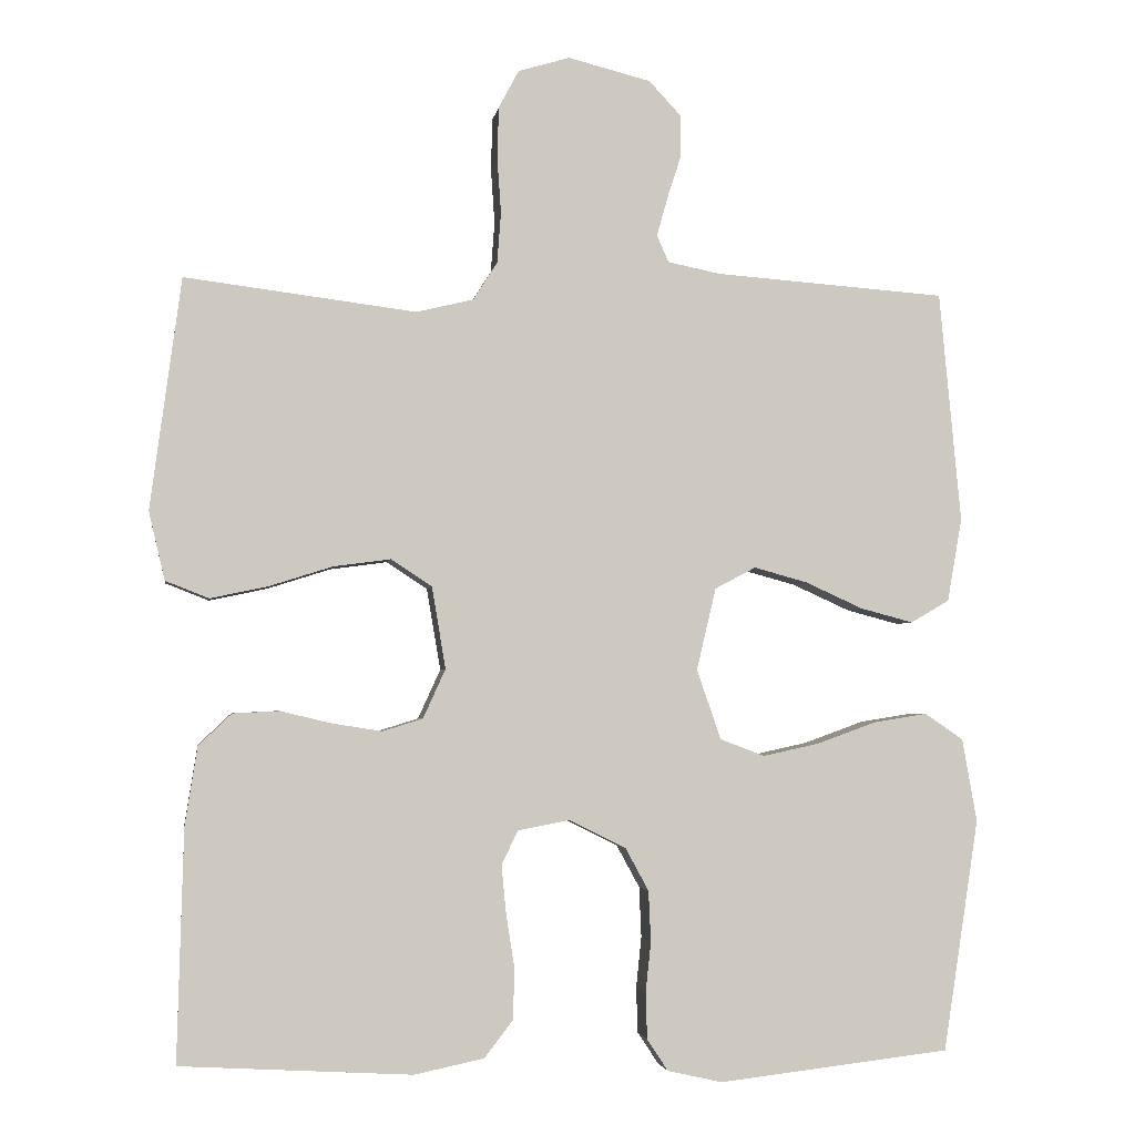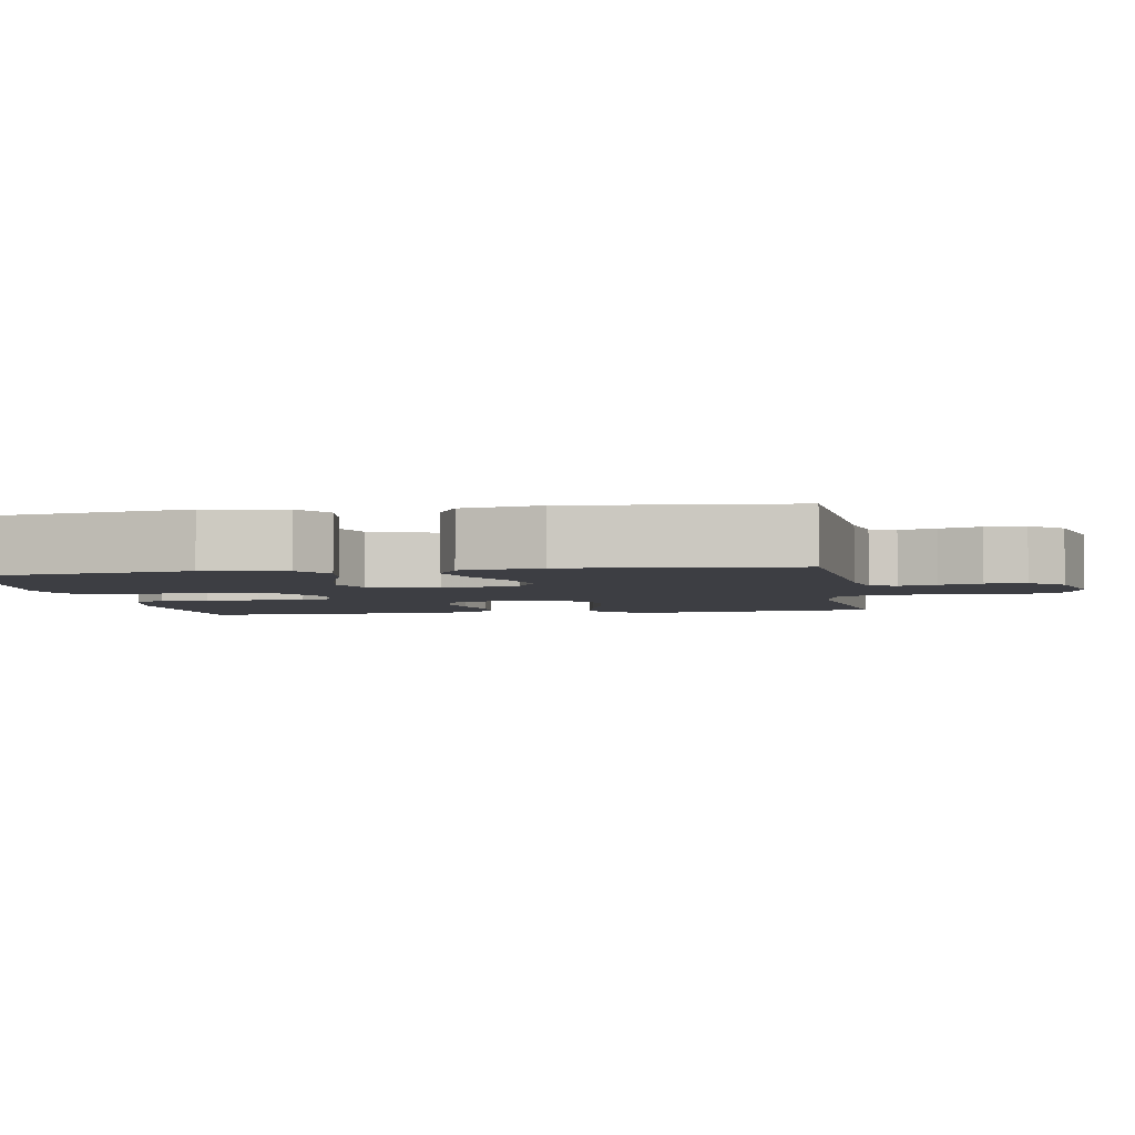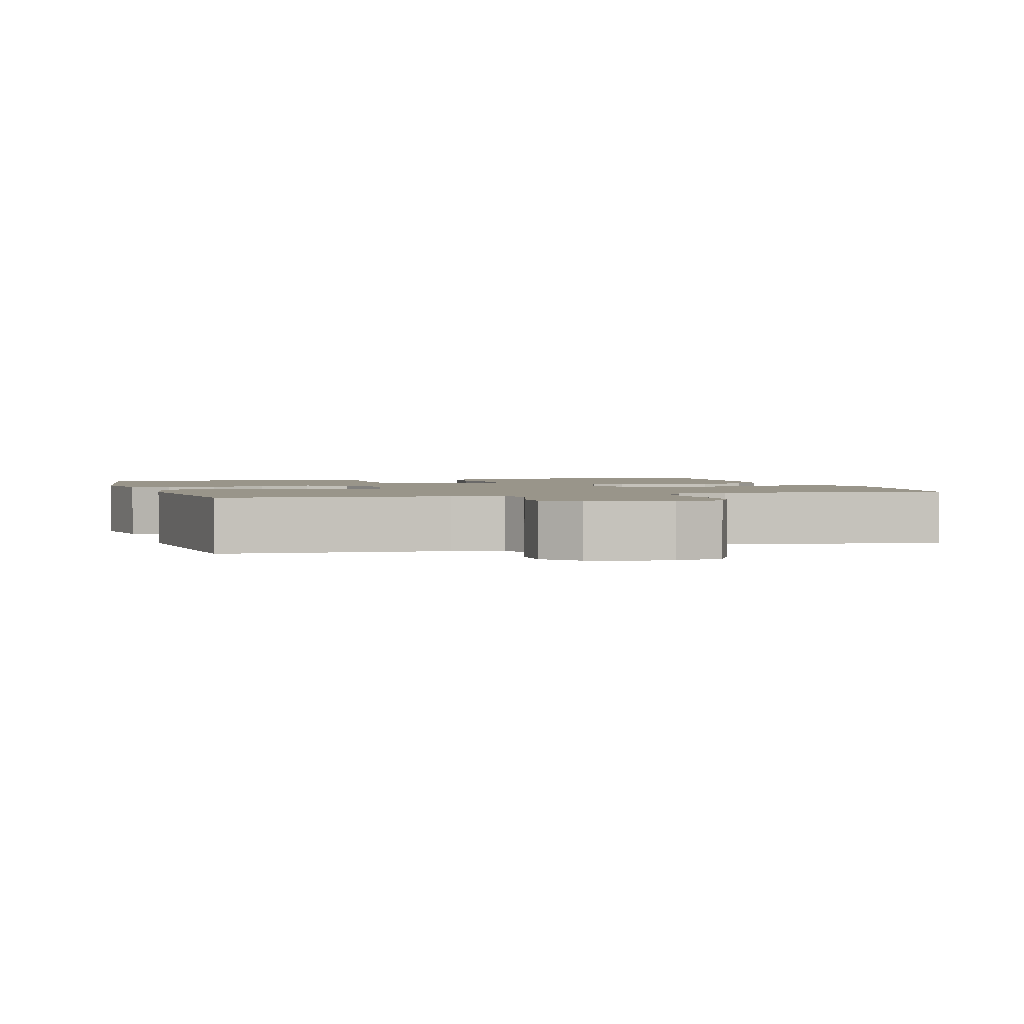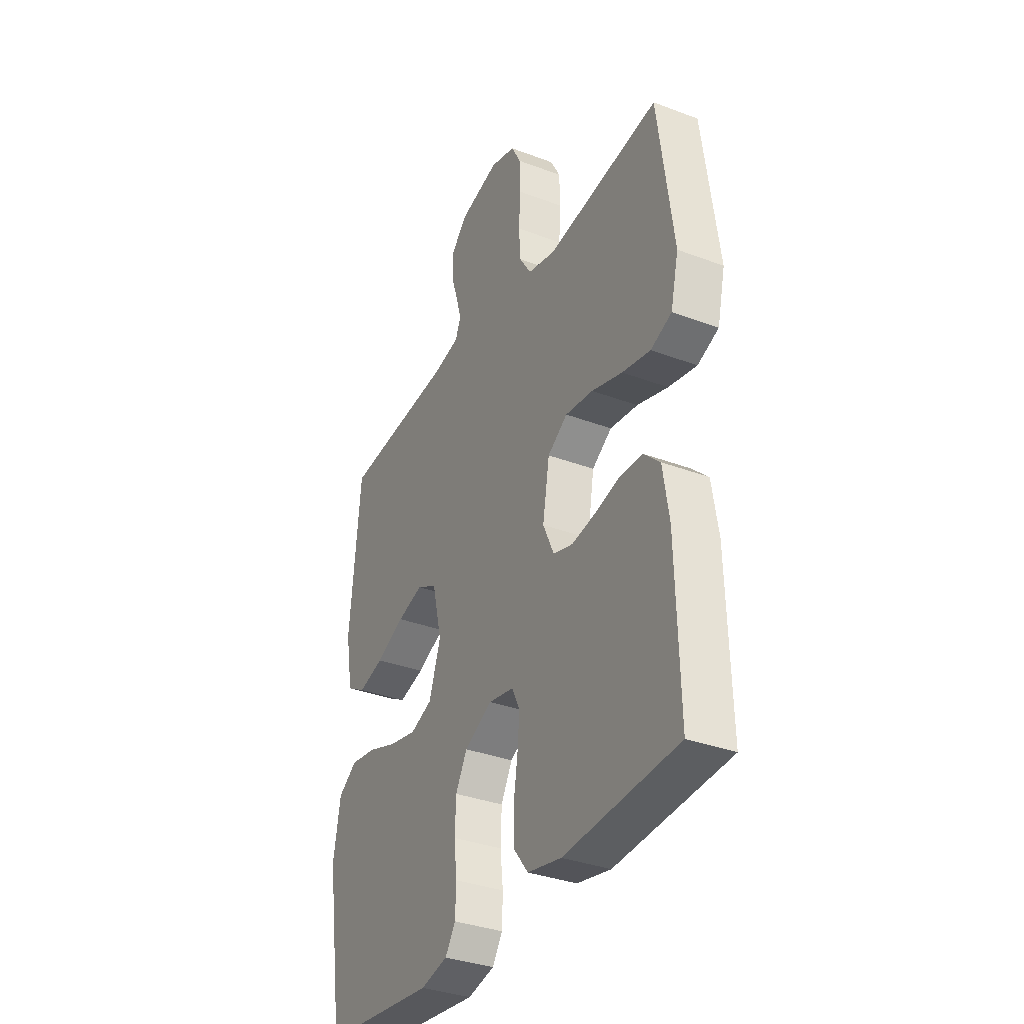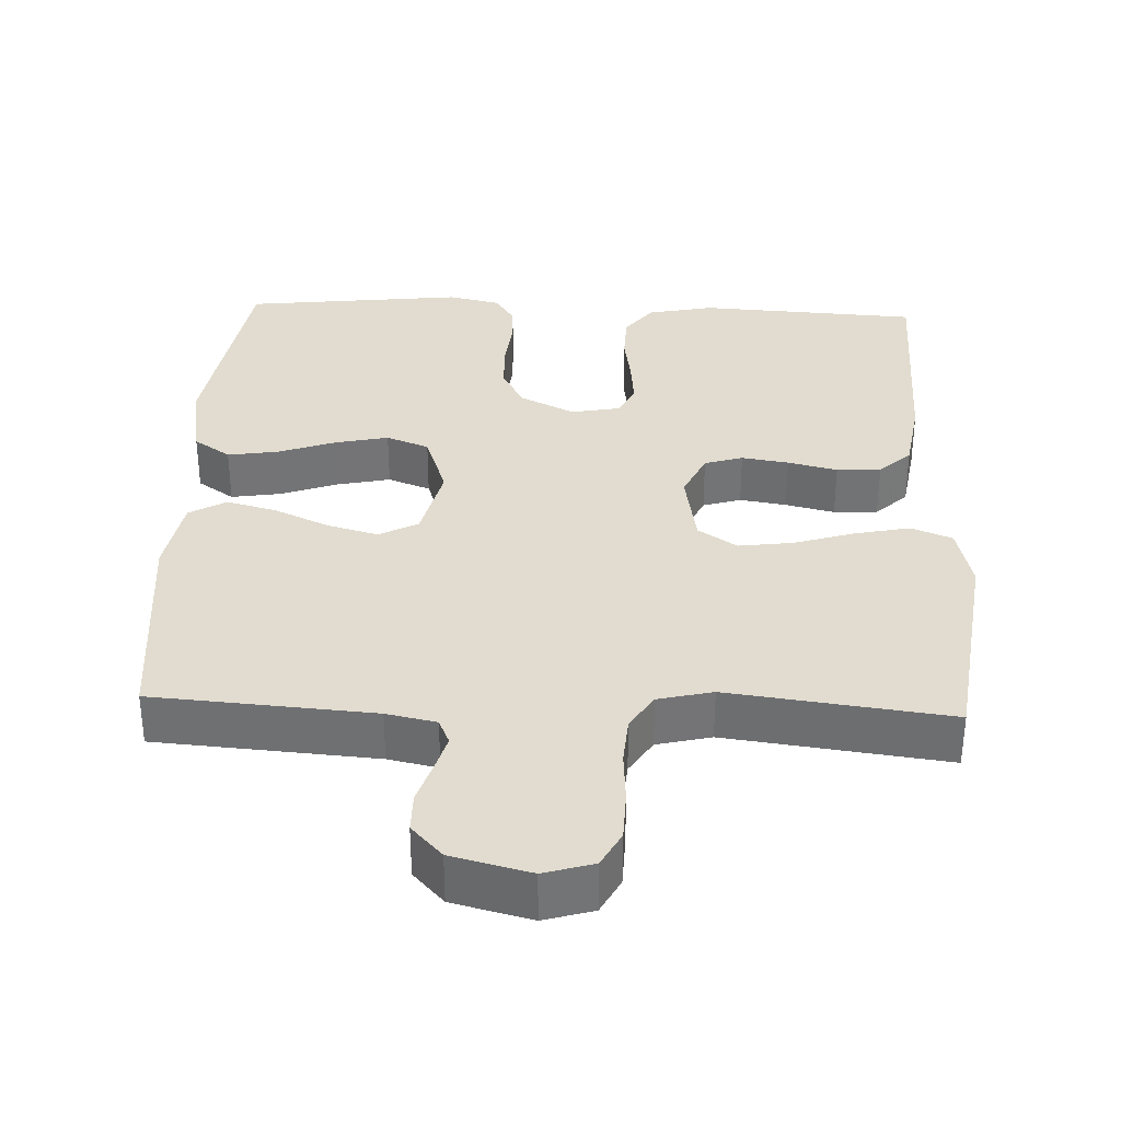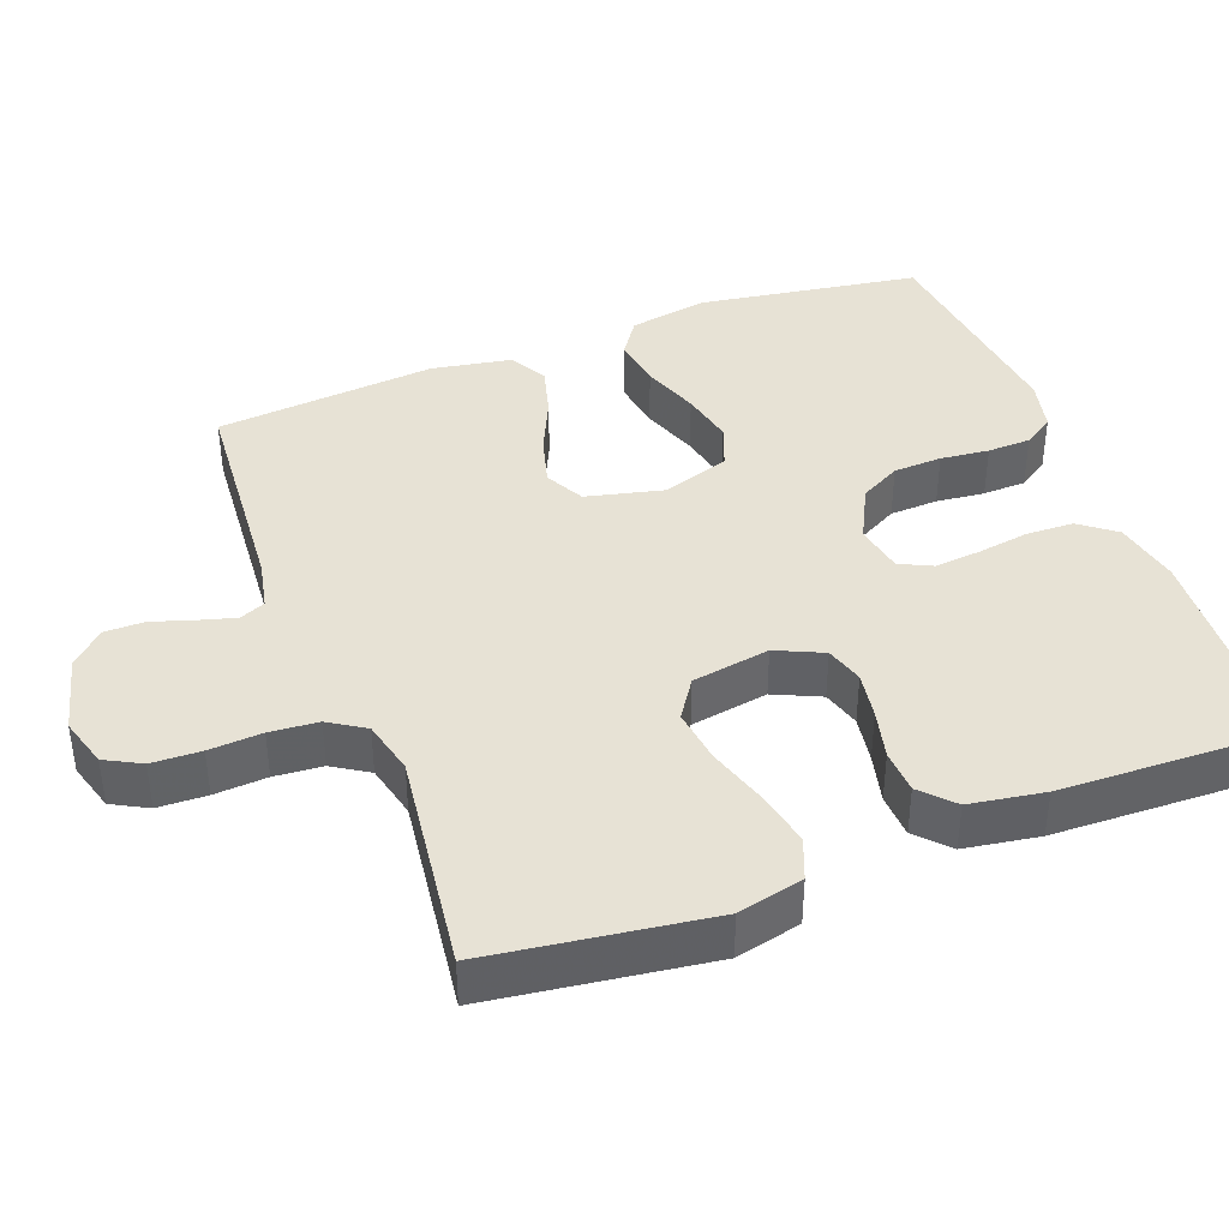
<metadata>
{"format":"obj","ext":"obj","renderer":"f3d","projection":"perspective","resolution":1024,"background":"white","views":[{"elev":-3.1,"azim":171.5,"up":"+Z"},{"elev":-3.7,"azim":-80.3,"up":"+Y"},{"elev":2.0,"azim":-16.6,"up":"+Y"},{"elev":-34.7,"azim":63.2,"up":"+Z"},{"elev":34.2,"azim":2.4,"up":"+Y"},{"elev":40.4,"azim":69.4,"up":"+Y"}]}
</metadata>
<code>
v -0.5 0.07 -0.5
v -0.546 0.07 -0.2
v -0.527 0.07 -0.092
v -0.477 0.07 -0.058
v -0.408 0.07 -0.069
v -0.331 0.07 -0.097
v -0.258 0.07 -0.113
v -0.2 0.07 -0.091
v -0.169 0.07 0
v -0.194 0.07 0.106
v -0.247 0.07 0.134
v -0.316 0.07 0.115
v -0.391 0.07 0.081
v -0.459 0.07 0.063
v -0.509 0.07 0.092
v -0.528 0.07 0.2
v -0.5 0.07 0.5
v -0.2 0.07 0.522
v -0.132 0.07 0.536
v -0.117 0.07 0.571
v -0.131 0.07 0.621
v -0.149 0.07 0.677
v -0.149 0.07 0.731
v -0.107 0.07 0.776
v 0 0.07 0.803
v 0.067 0.07 0.783
v 0.093 0.07 0.734
v 0.095 0.07 0.667
v 0.09 0.07 0.595
v 0.095 0.07 0.529
v 0.126 0.07 0.48
v 0.2 0.07 0.462
v 0.5 0.07 0.5
v 0.54 0.07 0.2
v 0.519 0.07 0.111
v 0.463 0.07 0.089
v 0.388 0.07 0.105
v 0.306 0.07 0.131
v 0.232 0.07 0.141
v 0.179 0.07 0.106
v 0.161 0.07 0
v 0.19 0.07 -0.064
v 0.242 0.07 -0.08
v 0.306 0.07 -0.07
v 0.373 0.07 -0.054
v 0.433 0.07 -0.057
v 0.476 0.07 -0.098
v 0.492 0.07 -0.2
v 0.5 0.07 -0.5
v 0.2 0.07 -0.517
v 0.11 0.07 -0.498
v 0.073 0.07 -0.45
v 0.071 0.07 -0.385
v 0.082 0.07 -0.315
v 0.088 0.07 -0.252
v 0.067 0.07 -0.208
v 0 0.07 -0.195
v -0.074 0.07 -0.232
v -0.104 0.07 -0.287
v -0.107 0.07 -0.353
v -0.1 0.07 -0.419
v -0.102 0.07 -0.478
v -0.129 0.07 -0.519
v -0.2 0.07 -0.535
v -0.5 0 -0.5
v -0.546 0 -0.2
v -0.527 0 -0.092
v -0.477 0 -0.058
v -0.408 0 -0.069
v -0.331 0 -0.097
v -0.258 0 -0.113
v -0.2 0 -0.091
v -0.169 0 0
v -0.194 0 0.106
v -0.247 0 0.134
v -0.316 0 0.115
v -0.391 0 0.081
v -0.459 0 0.063
v -0.509 0 0.092
v -0.528 0 0.2
v -0.5 0 0.5
v -0.2 0 0.522
v -0.132 0 0.536
v -0.117 0 0.571
v -0.131 0 0.621
v -0.149 0 0.677
v -0.149 0 0.731
v -0.107 0 0.776
v 0 0 0.803
v 0.067 0 0.783
v 0.093 0 0.734
v 0.095 0 0.667
v 0.09 0 0.595
v 0.095 0 0.529
v 0.126 0 0.48
v 0.2 0 0.462
v 0.5 0 0.5
v 0.54 0 0.2
v 0.519 0 0.111
v 0.463 0 0.089
v 0.388 0 0.105
v 0.306 0 0.131
v 0.232 0 0.141
v 0.179 0 0.106
v 0.161 0 0
v 0.19 0 -0.064
v 0.242 0 -0.08
v 0.306 0 -0.07
v 0.373 0 -0.054
v 0.433 0 -0.057
v 0.476 0 -0.098
v 0.492 0 -0.2
v 0.5 0 -0.5
v 0.2 0 -0.517
v 0.11 0 -0.498
v 0.073 0 -0.45
v 0.071 0 -0.385
v 0.082 0 -0.315
v 0.088 0 -0.252
v 0.067 0 -0.208
v 0 0 -0.195
v -0.074 0 -0.232
v -0.104 0 -0.287
v -0.107 0 -0.353
v -0.1 0 -0.419
v -0.102 0 -0.478
v -0.129 0 -0.519
v -0.2 0 -0.535
f 60 61 62 63
f 59 60 63 64
f 51 52 53 54
f 51 54 55
f 50 51 55
f 49 50 55
f 48 49 55 56
f 44 45 46 47
f 43 44 47 48
f 42 43 48 56
f 35 36 37 38
f 35 38 39
f 32 33 34 35
f 31 32 35 39
f 30 31 39 40
f 26 27 28 29
f 26 29 30
f 25 26 30
f 21 22 23 24
f 20 21 24 25
f 19 20 25 30
f 15 16 17 18
f 12 13 14 15
f 11 12 15 18
f 10 11 18 19
f 3 4 5 6
f 3 6 7
f 2 3 7
f 59 64 1 2
f 58 59 2 7
f 57 58 7 8
f 41 42 56 57
f 41 57 8 9
f 19 30 40 41
f 9 10 19 41
f 127 126 125 124
f 128 127 124 123
f 118 117 116 115
f 119 118 115
f 119 115 114
f 119 114 113
f 120 119 113 112
f 111 110 109 108
f 112 111 108 107
f 120 112 107 106
f 102 101 100 99
f 103 102 99
f 99 98 97 96
f 103 99 96 95
f 104 103 95 94
f 93 92 91 90
f 94 93 90
f 94 90 89
f 88 87 86 85
f 89 88 85 84
f 94 89 84 83
f 82 81 80 79
f 79 78 77 76
f 82 79 76 75
f 83 82 75 74
f 70 69 68 67
f 71 70 67
f 71 67 66
f 66 65 128 123
f 71 66 123 122
f 72 71 122 121
f 121 120 106 105
f 73 72 121 105
f 105 104 94 83
f 105 83 74 73
f 1 65 66 2
f 2 66 67 3
f 3 67 68 4
f 4 68 69 5
f 5 69 70 6
f 6 70 71 7
f 7 71 72 8
f 8 72 73 9
f 9 73 74 10
f 10 74 75 11
f 11 75 76 12
f 12 76 77 13
f 13 77 78 14
f 14 78 79 15
f 15 79 80 16
f 16 80 81 17
f 17 81 82 18
f 18 82 83 19
f 19 83 84 20
f 20 84 85 21
f 21 85 86 22
f 22 86 87 23
f 23 87 88 24
f 24 88 89 25
f 25 89 90 26
f 26 90 91 27
f 27 91 92 28
f 28 92 93 29
f 29 93 94 30
f 30 94 95 31
f 31 95 96 32
f 32 96 97 33
f 33 97 98 34
f 34 98 99 35
f 35 99 100 36
f 36 100 101 37
f 37 101 102 38
f 38 102 103 39
f 39 103 104 40
f 40 104 105 41
f 41 105 106 42
f 42 106 107 43
f 43 107 108 44
f 44 108 109 45
f 45 109 110 46
f 46 110 111 47
f 47 111 112 48
f 48 112 113 49
f 49 113 114 50
f 50 114 115 51
f 51 115 116 52
f 52 116 117 53
f 53 117 118 54
f 54 118 119 55
f 55 119 120 56
f 56 120 121 57
f 57 121 122 58
f 58 122 123 59
f 59 123 124 60
f 60 124 125 61
f 61 125 126 62
f 62 126 127 63
f 63 127 128 64
f 64 128 65 1

</code>
